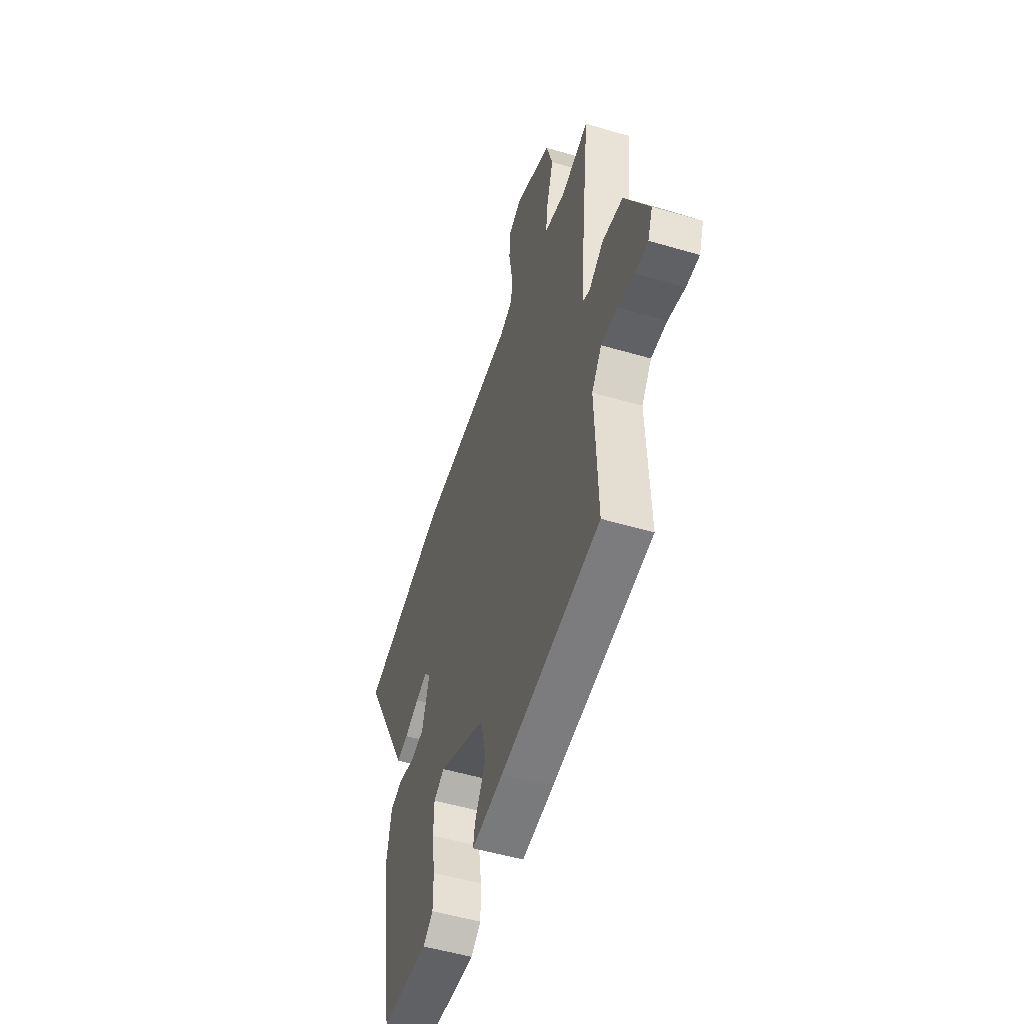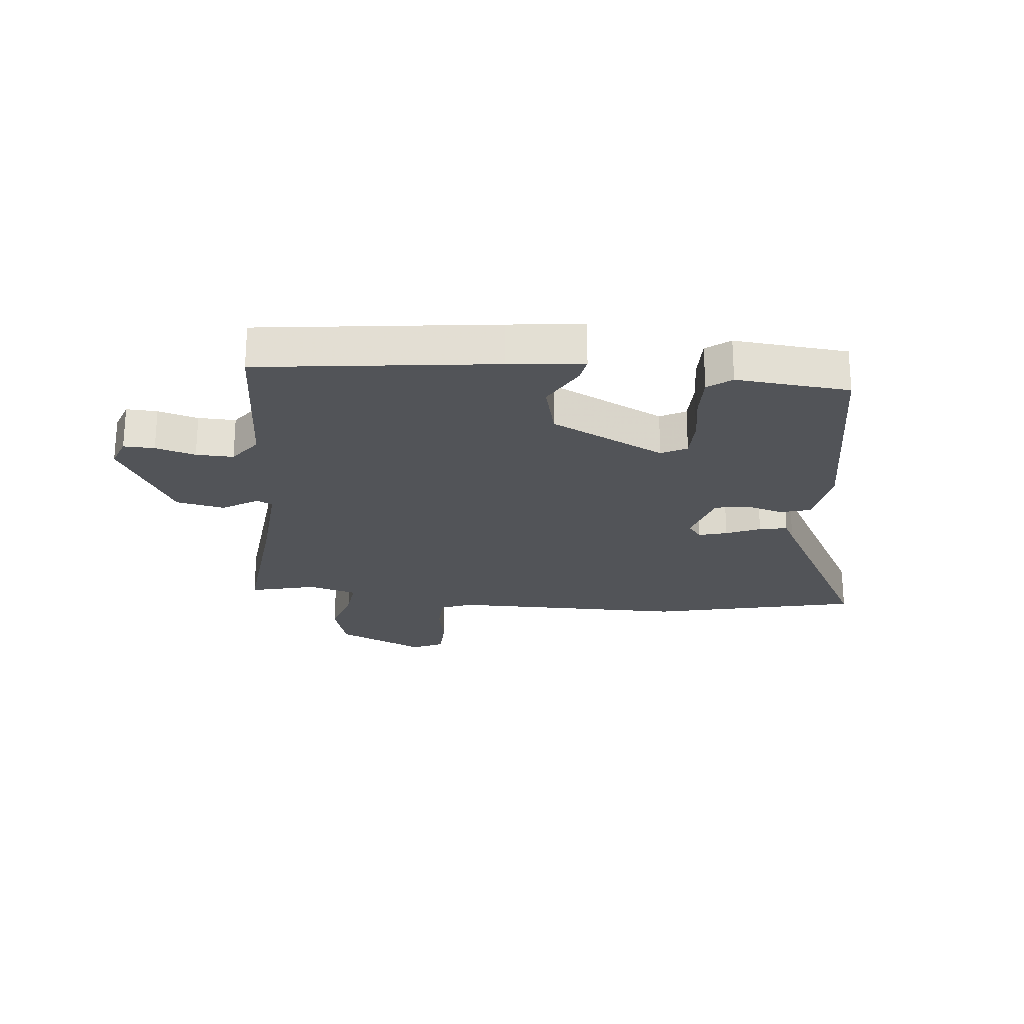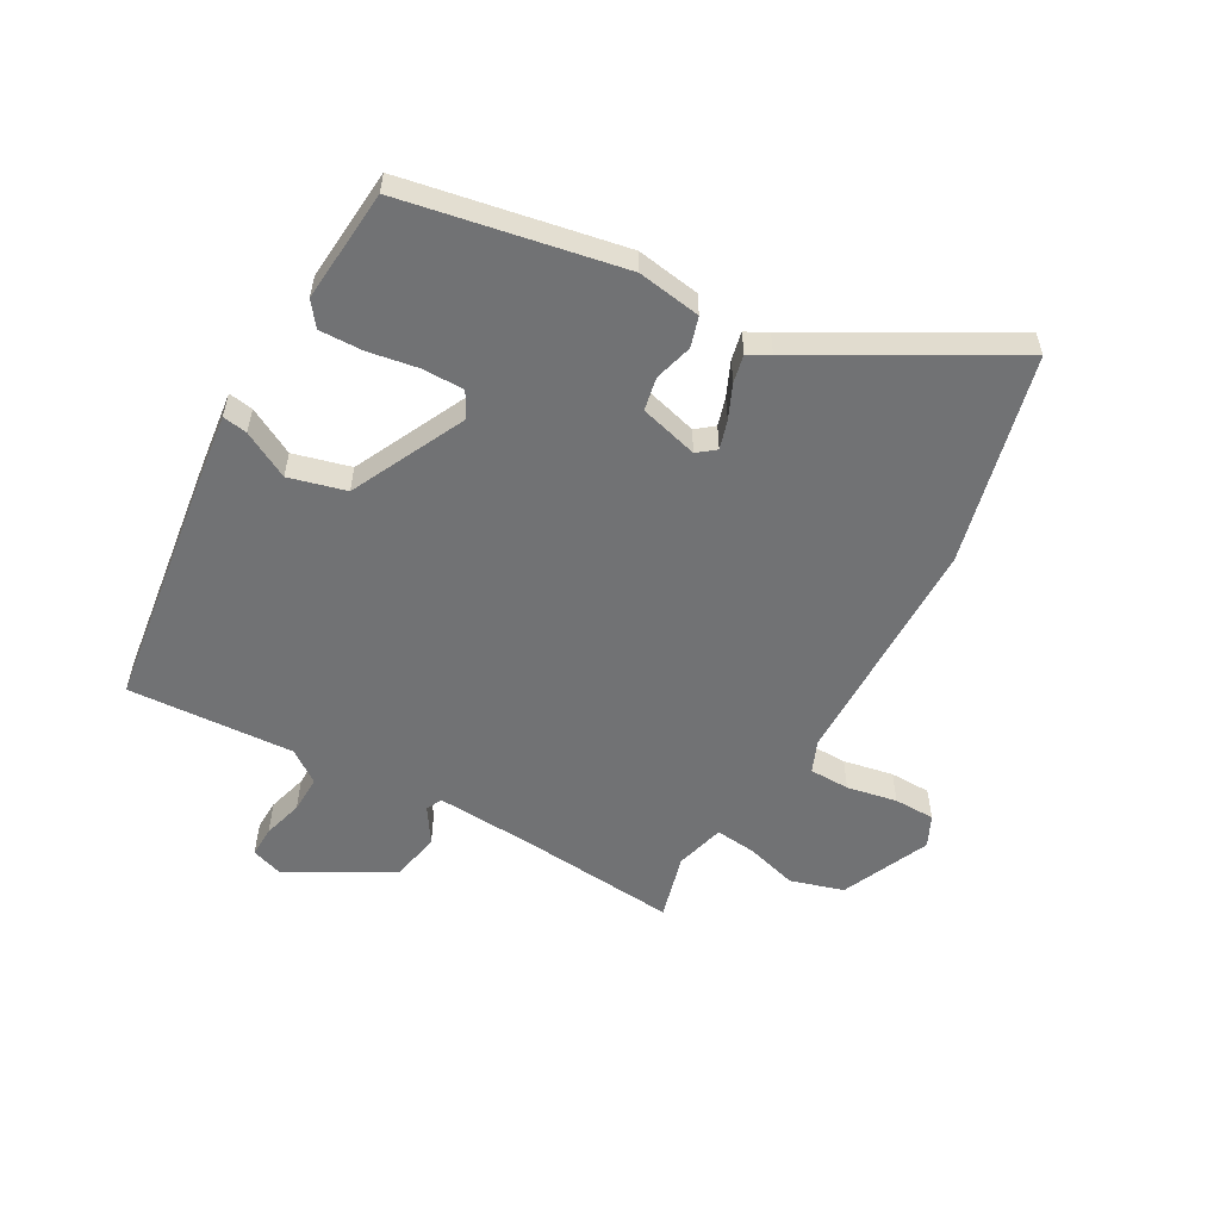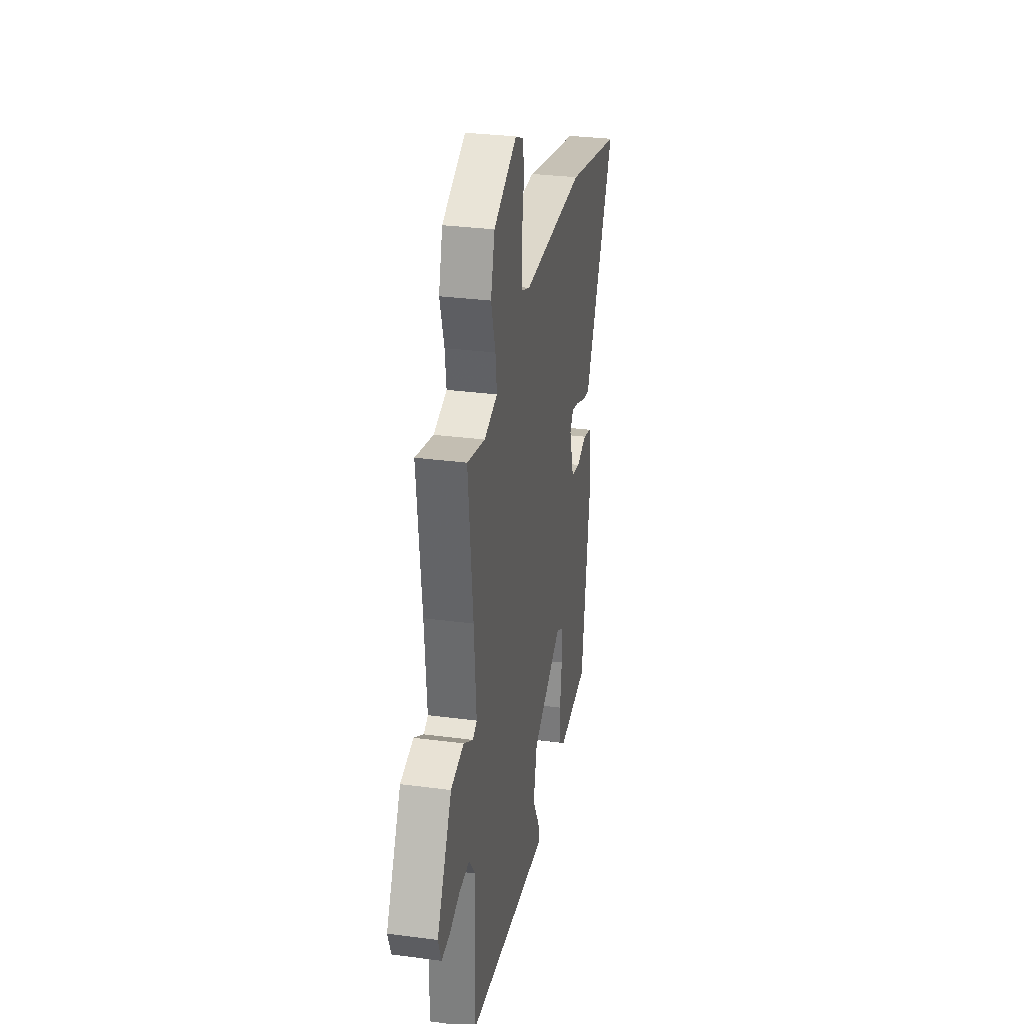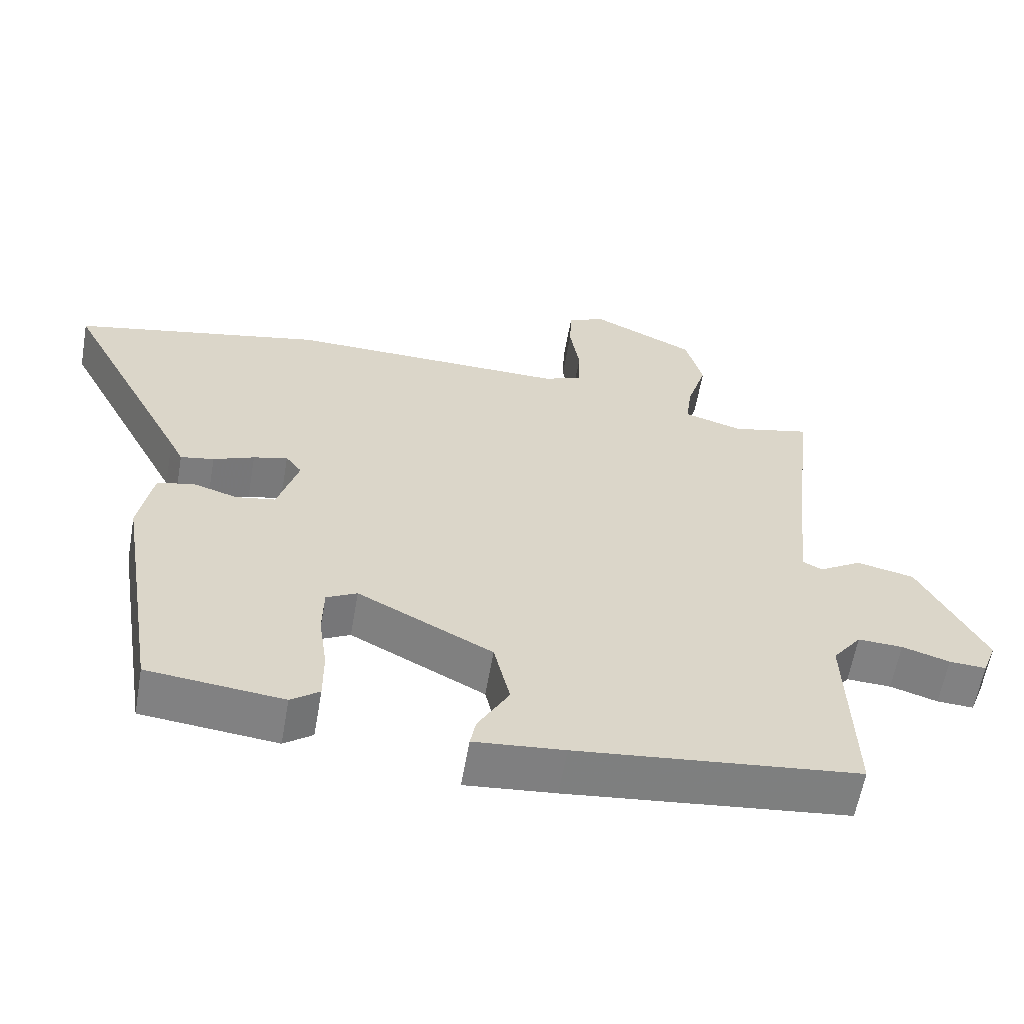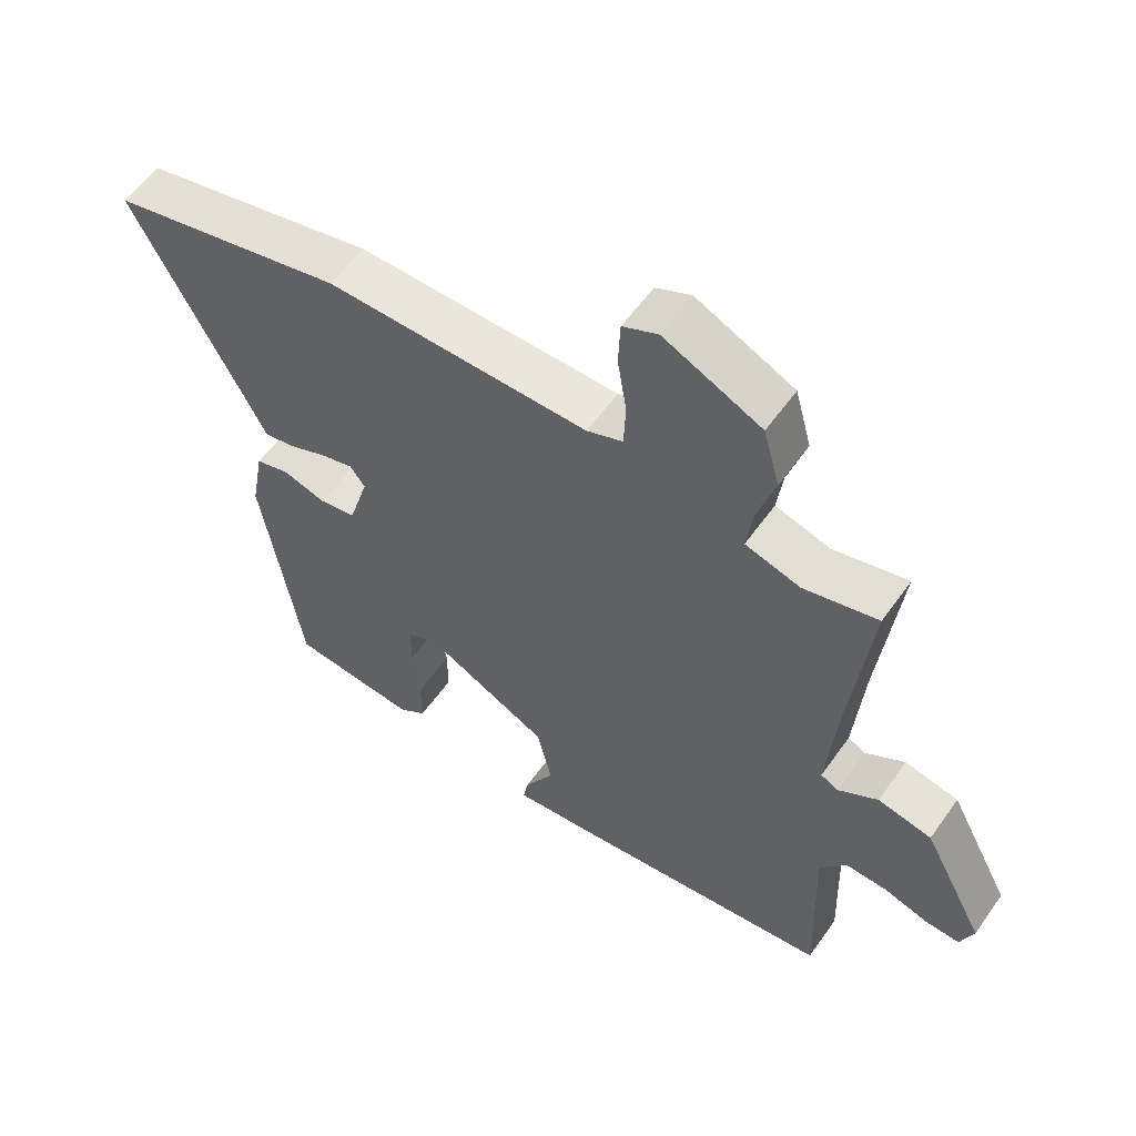
<metadata>
{"format":"obj","ext":"obj","renderer":"f3d","projection":"perspective","resolution":1024,"background":"white","views":[{"elev":-52.8,"azim":72.5,"up":"+Z"},{"elev":-23.2,"azim":175.2,"up":"+Y"},{"elev":-55.5,"azim":-117.7,"up":"+Y"},{"elev":30.3,"azim":100.9,"up":"+Z"},{"elev":-60.3,"azim":-9.9,"up":"+Z"},{"elev":57.1,"azim":34.9,"up":"+Z"}]}
</metadata>
<code>
v 0.487 0.07 -0.497
v 0.083 0.07 -0.541
v -0.046 0.07 -0.553
v -0.038 0.07 -0.511
v 0.007 0.07 -0.432
v -0.016 0.07 -0.334
v -0.209 0.07 -0.234
v -0.253 0.07 -0.257
v -0.255 0.07 -0.328
v -0.243 0.07 -0.414
v -0.243 0.07 -0.488
v -0.284 0.07 -0.518
v -0.478 0.07 -0.497
v -0.538 0.07 -0.121
v -0.518 0.07 -0.013
v -0.466 0.07 0.001
v -0.401 0.07 -0.019
v -0.344 0.07 -0.009
v -0.314 0.07 0.09
v -0.337 0.07 0.121
v -0.386 0.07 0.108
v -0.445 0.07 0.084
v -0.493 0.07 0.075
v -0.512 0.07 0.113
v -0.693 0.07 0.459
v -0.334 0.07 0.535
v 0.068 0.07 0.529
v 0.123 0.07 0.55
v 0.126 0.07 0.619
v 0.112 0.07 0.705
v 0.115 0.07 0.775
v 0.169 0.07 0.799
v 0.318 0.07 0.728
v 0.343 0.07 0.637
v 0.315 0.07 0.547
v 0.306 0.07 0.479
v 0.39 0.07 0.454
v 0.504 0.07 0.481
v 0.473 0.07 0.214
v 0.458 0.07 0.043
v 0.485 0.07 0.029
v 0.546 0.07 0.066
v 0.629 0.07 0.048
v 0.724 0.07 -0.132
v 0.704 0.07 -0.185
v 0.651 0.07 -0.182
v 0.583 0.07 -0.161
v 0.519 0.07 -0.158
v 0.478 0.07 -0.212
v 0.487 0 -0.497
v 0.083 0 -0.541
v -0.046 0 -0.553
v -0.038 0 -0.511
v 0.007 0 -0.432
v -0.016 0 -0.334
v -0.209 0 -0.234
v -0.253 0 -0.257
v -0.255 0 -0.328
v -0.243 0 -0.414
v -0.243 0 -0.488
v -0.284 0 -0.518
v -0.478 0 -0.497
v -0.538 0 -0.121
v -0.518 0 -0.013
v -0.466 0 0.001
v -0.401 0 -0.019
v -0.344 0 -0.009
v -0.314 0 0.09
v -0.337 0 0.121
v -0.386 0 0.108
v -0.445 0 0.084
v -0.493 0 0.075
v -0.512 0 0.113
v -0.693 0 0.459
v -0.334 0 0.535
v 0.068 0 0.529
v 0.123 0 0.55
v 0.126 0 0.619
v 0.112 0 0.705
v 0.115 0 0.775
v 0.169 0 0.799
v 0.318 0 0.728
v 0.343 0 0.637
v 0.315 0 0.547
v 0.306 0 0.479
v 0.39 0 0.454
v 0.504 0 0.481
v 0.473 0 0.214
v 0.458 0 0.043
v 0.485 0 0.029
v 0.546 0 0.066
v 0.629 0 0.048
v 0.724 0 -0.132
v 0.704 0 -0.185
v 0.651 0 -0.182
v 0.583 0 -0.161
v 0.519 0 -0.158
v 0.478 0 -0.212
f 45 46 47
f 44 45 47
f 43 44 47
f 42 43 47
f 41 42 47
f 40 41 47 48
f 37 38 39
f 36 37 39 40
f 33 34 35
f 32 33 35
f 31 32 35
f 30 31 35
f 29 30 35
f 28 29 35 36
f 40 48 49
f 36 40 49
f 28 36 49
f 27 28 49
f 21 22 23 24
f 25 26 27
f 24 25 27
f 21 24 27
f 20 21 27
f 15 16 17
f 14 15 17
f 13 14 17
f 12 13 17
f 11 12 17
f 10 11 17
f 9 10 17
f 8 9 17 18
f 7 8 18 19
f 3 4 5
f 2 3 5
f 1 2 5
f 49 1 5
f 49 5 6
f 19 20 27 49
f 6 7 19 49
f 96 95 94
f 96 94 93
f 96 93 92
f 96 92 91
f 96 91 90
f 97 96 90 89
f 88 87 86
f 89 88 86 85
f 84 83 82
f 84 82 81
f 84 81 80
f 84 80 79
f 84 79 78
f 85 84 78 77
f 98 97 89
f 98 89 85
f 98 85 77
f 98 77 76
f 73 72 71 70
f 76 75 74
f 76 74 73
f 76 73 70
f 76 70 69
f 66 65 64
f 66 64 63
f 66 63 62
f 66 62 61
f 66 61 60
f 66 60 59
f 66 59 58
f 67 66 58 57
f 68 67 57 56
f 54 53 52
f 54 52 51
f 54 51 50
f 54 50 98
f 55 54 98
f 98 76 69 68
f 98 68 56 55
f 1 50 51 2
f 2 51 52 3
f 3 52 53 4
f 4 53 54 5
f 5 54 55 6
f 6 55 56 7
f 7 56 57 8
f 8 57 58 9
f 9 58 59 10
f 10 59 60 11
f 11 60 61 12
f 12 61 62 13
f 13 62 63 14
f 14 63 64 15
f 15 64 65 16
f 16 65 66 17
f 17 66 67 18
f 18 67 68 19
f 19 68 69 20
f 20 69 70 21
f 21 70 71 22
f 22 71 72 23
f 23 72 73 24
f 24 73 74 25
f 25 74 75 26
f 26 75 76 27
f 27 76 77 28
f 28 77 78 29
f 29 78 79 30
f 30 79 80 31
f 31 80 81 32
f 32 81 82 33
f 33 82 83 34
f 34 83 84 35
f 35 84 85 36
f 36 85 86 37
f 37 86 87 38
f 38 87 88 39
f 39 88 89 40
f 40 89 90 41
f 41 90 91 42
f 42 91 92 43
f 43 92 93 44
f 44 93 94 45
f 45 94 95 46
f 46 95 96 47
f 47 96 97 48
f 48 97 98 49
f 49 98 50 1

</code>
